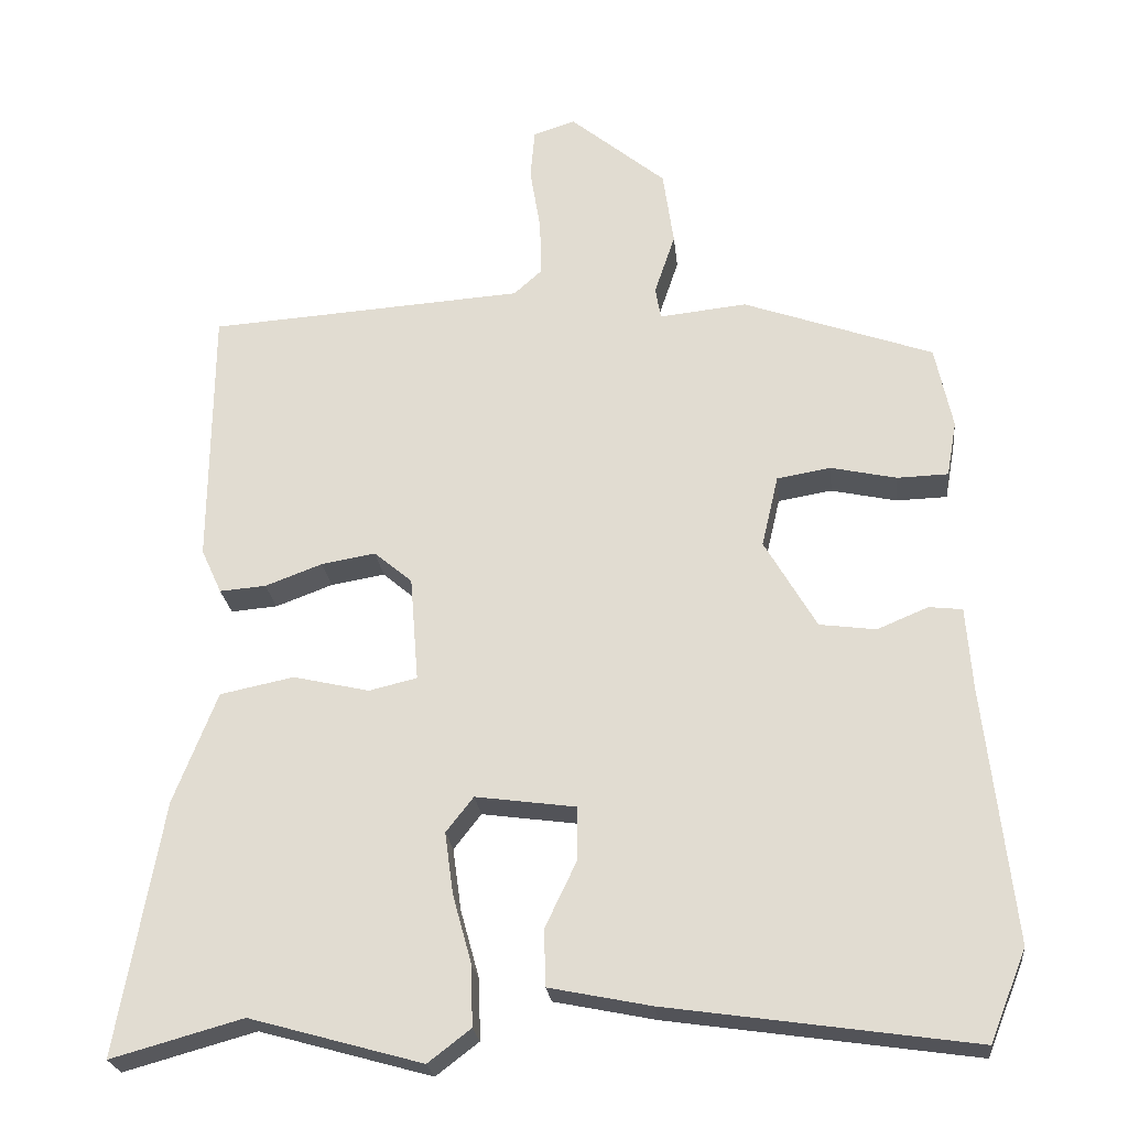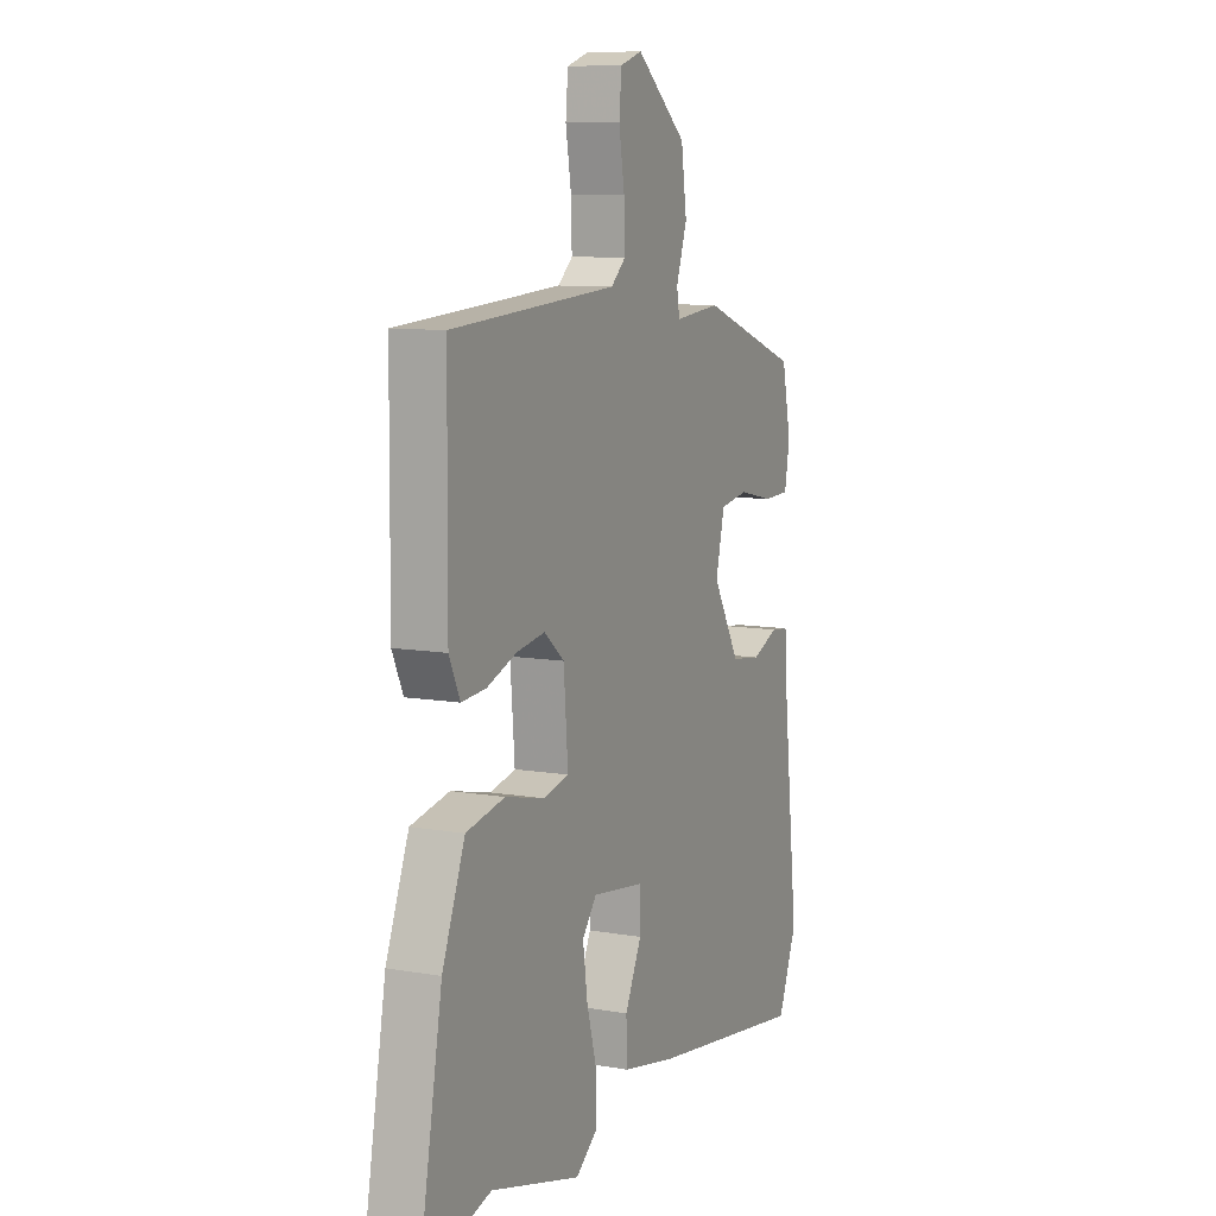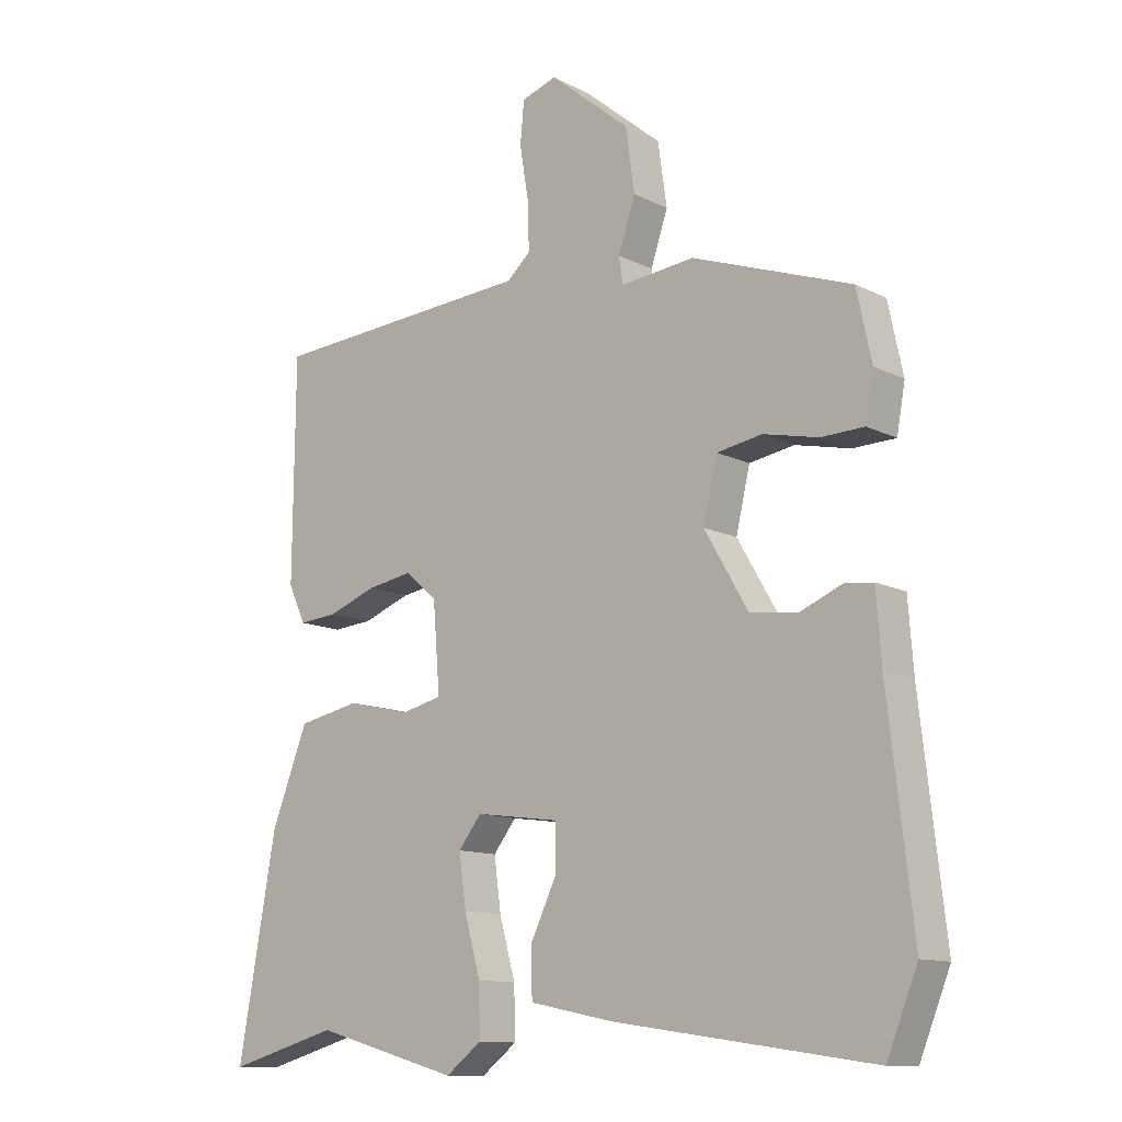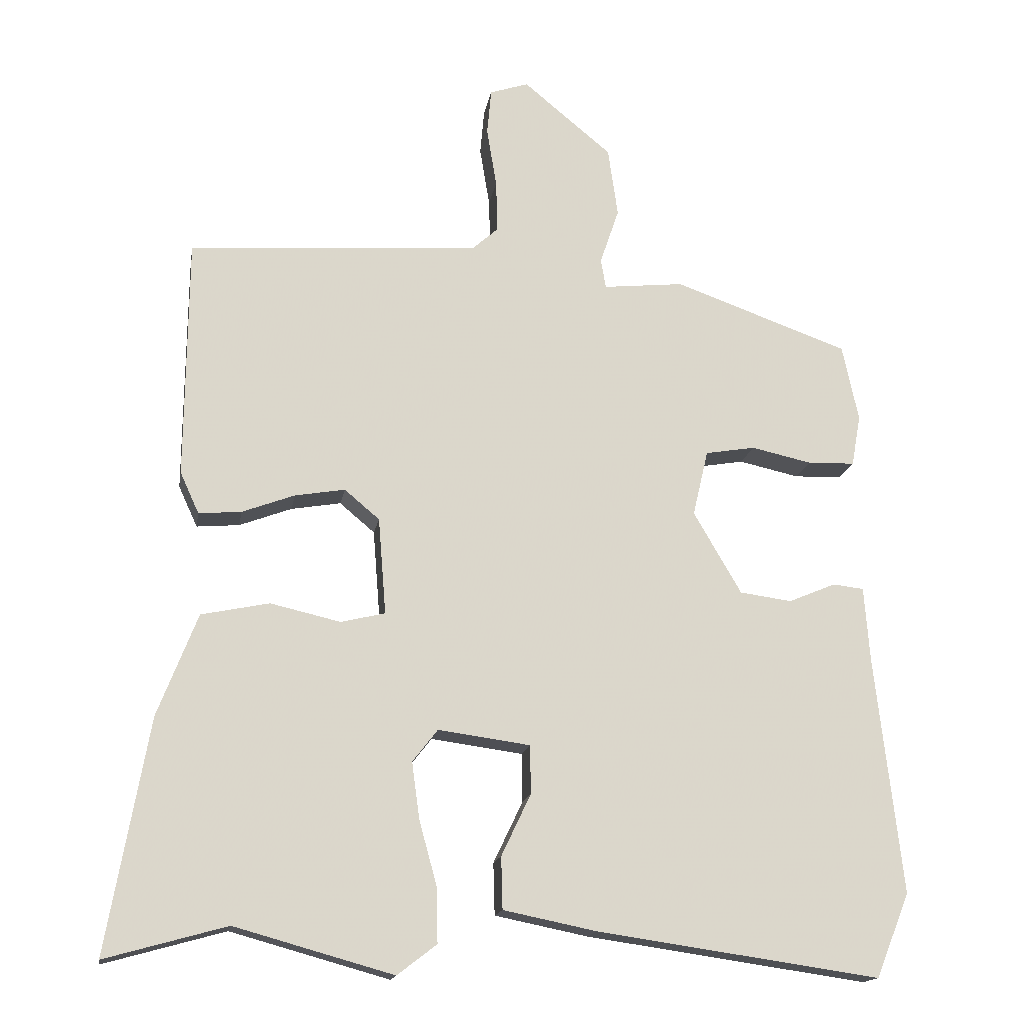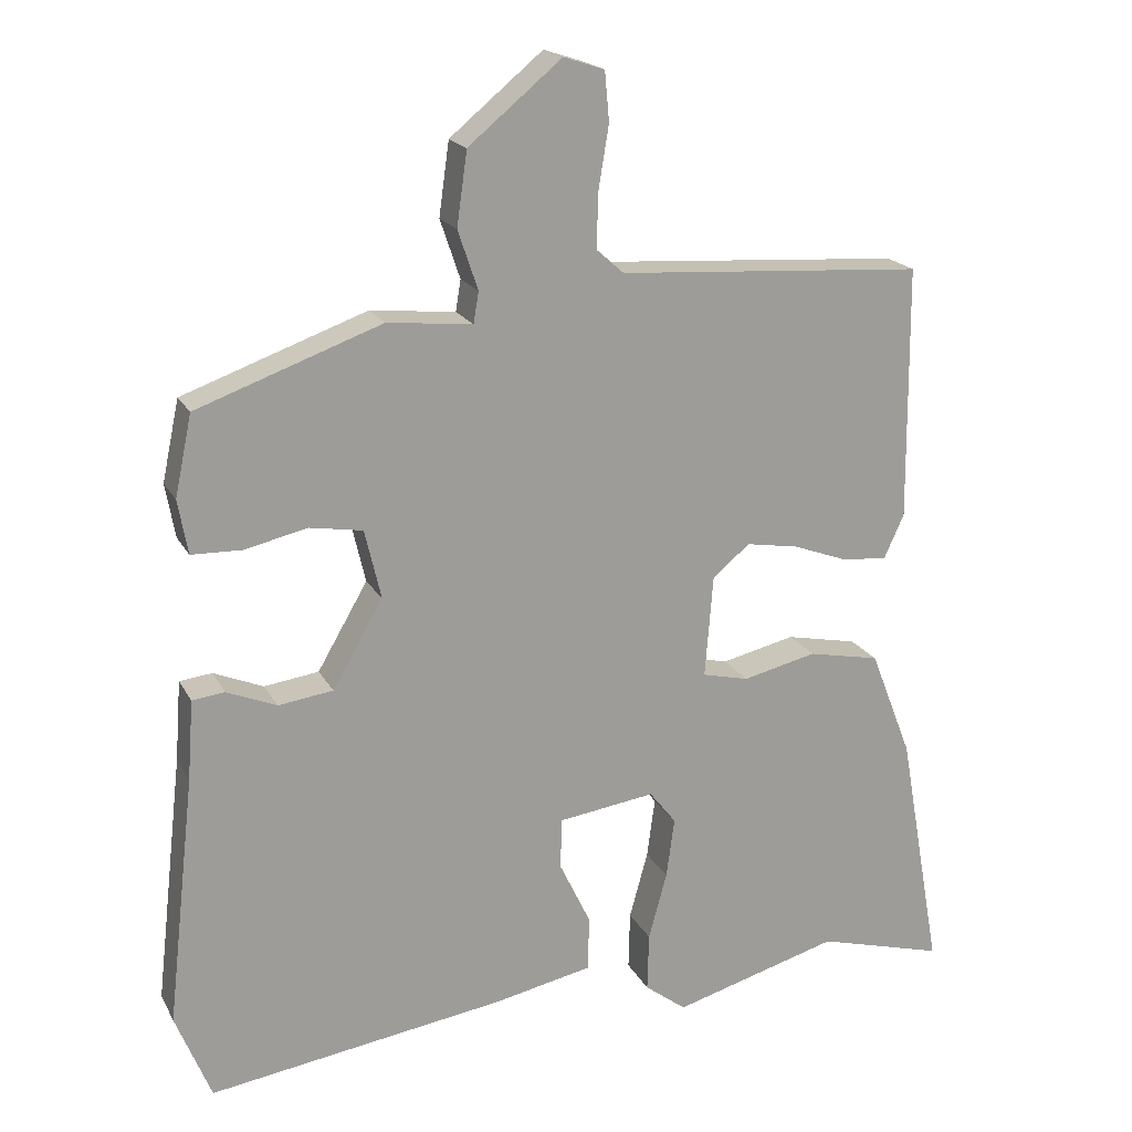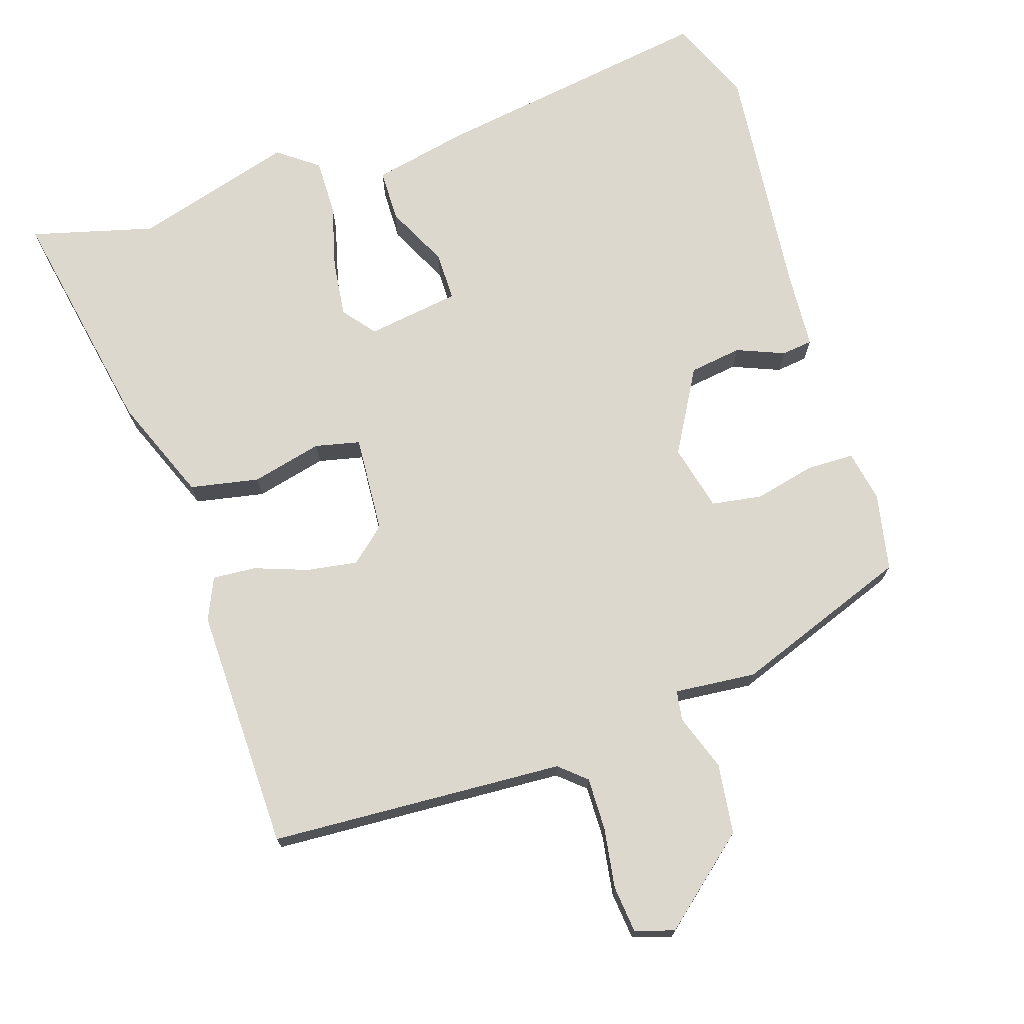
<metadata>
{"format":"obj","ext":"obj","renderer":"f3d","projection":"perspective","resolution":1024,"background":"white","views":[{"elev":-24.0,"azim":6.1,"up":"+Z"},{"elev":9.3,"azim":-65.2,"up":"+Z"},{"elev":-12.1,"azim":40.2,"up":"+Z"},{"elev":-16.2,"azim":-9.4,"up":"+Z"},{"elev":19.2,"azim":159.1,"up":"+Z"},{"elev":72.3,"azim":-18.6,"up":"+Y"}]}
</metadata>
<code>
v -0.421 0.07 -0.478
v -0.594 0.07 -0.526
v -0.535 0.07 -0.194
v -0.478 0.07 -0.048
v -0.381 0.07 -0.028
v -0.281 0.07 -0.051
v -0.218 0.07 -0.036
v -0.229 0.07 0.102
v -0.279 0.07 0.144
v -0.35 0.07 0.132
v -0.425 0.07 0.104
v -0.486 0.07 0.099
v -0.513 0.07 0.158
v -0.51 0.07 0.502
v -0.095 0.07 0.53
v -0.058 0.07 0.563
v -0.06 0.07 0.637
v -0.074 0.07 0.722
v -0.068 0.07 0.788
v -0.013 0.07 0.806
v 0.113 0.07 0.702
v 0.127 0.07 0.603
v 0.1 0.07 0.523
v 0.107 0.07 0.481
v 0.222 0.07 0.493
v 0.471 0.07 0.404
v 0.494 0.07 0.295
v 0.481 0.07 0.222
v 0.414 0.07 0.22
v 0.328 0.07 0.239
v 0.257 0.07 0.227
v 0.235 0.07 0.133
v 0.303 0.07 0.016
v 0.377 0.07 0.006
v 0.444 0.07 0.034
v 0.488 0.07 0.029
v 0.496 0.07 -0.079
v 0.534 0.07 -0.416
v 0.486 0.07 -0.535
v 0.084 0.07 -0.477
v -0.049 0.07 -0.45
v -0.051 0.07 -0.376
v -0.009 0.07 -0.288
v -0.01 0.07 -0.219
v -0.141 0.07 -0.201
v -0.177 0.07 -0.247
v -0.166 0.07 -0.328
v -0.141 0.07 -0.419
v -0.139 0.07 -0.498
v -0.195 0.07 -0.541
v -0.421 0 -0.478
v -0.594 0 -0.526
v -0.535 0 -0.194
v -0.478 0 -0.048
v -0.381 0 -0.028
v -0.281 0 -0.051
v -0.218 0 -0.036
v -0.229 0 0.102
v -0.279 0 0.144
v -0.35 0 0.132
v -0.425 0 0.104
v -0.486 0 0.099
v -0.513 0 0.158
v -0.51 0 0.502
v -0.095 0 0.53
v -0.058 0 0.563
v -0.06 0 0.637
v -0.074 0 0.722
v -0.068 0 0.788
v -0.013 0 0.806
v 0.113 0 0.702
v 0.127 0 0.603
v 0.1 0 0.523
v 0.107 0 0.481
v 0.222 0 0.493
v 0.471 0 0.404
v 0.494 0 0.295
v 0.481 0 0.222
v 0.414 0 0.22
v 0.328 0 0.239
v 0.257 0 0.227
v 0.235 0 0.133
v 0.303 0 0.016
v 0.377 0 0.006
v 0.444 0 0.034
v 0.488 0 0.029
v 0.496 0 -0.079
v 0.534 0 -0.416
v 0.486 0 -0.535
v 0.084 0 -0.477
v -0.049 0 -0.45
v -0.051 0 -0.376
v -0.009 0 -0.288
v -0.01 0 -0.219
v -0.141 0 -0.201
v -0.177 0 -0.247
v -0.166 0 -0.328
v -0.141 0 -0.419
v -0.139 0 -0.498
v -0.195 0 -0.541
f 49 50 1
f 48 49 1
f 47 48 1
f 4 5 6
f 3 4 6
f 2 3 6
f 1 2 6
f 47 1 6
f 46 47 6
f 45 46 6 7
f 44 45 7 8
f 41 42 43
f 40 41 43
f 39 40 43
f 38 39 43
f 37 38 43
f 37 43 44
f 36 37 44
f 35 36 44
f 34 35 44
f 33 34 44
f 32 33 44 8
f 28 29 30
f 27 28 30
f 26 27 30
f 25 26 30
f 24 25 30
f 24 30 31
f 21 22 23
f 20 21 23
f 19 20 23
f 18 19 23
f 17 18 23
f 16 17 23 24
f 32 8 9
f 31 32 9
f 24 31 9
f 16 24 9
f 15 16 9
f 13 14 15
f 12 13 15
f 11 12 15
f 10 11 15
f 9 10 15
f 51 100 99
f 51 99 98
f 51 98 97
f 56 55 54
f 56 54 53
f 56 53 52
f 56 52 51
f 56 51 97
f 56 97 96
f 57 56 96 95
f 58 57 95 94
f 93 92 91
f 93 91 90
f 93 90 89
f 93 89 88
f 93 88 87
f 94 93 87
f 94 87 86
f 94 86 85
f 94 85 84
f 94 84 83
f 58 94 83 82
f 80 79 78
f 80 78 77
f 80 77 76
f 80 76 75
f 80 75 74
f 81 80 74
f 73 72 71
f 73 71 70
f 73 70 69
f 73 69 68
f 73 68 67
f 74 73 67 66
f 59 58 82
f 59 82 81
f 59 81 74
f 59 74 66
f 59 66 65
f 65 64 63
f 65 63 62
f 65 62 61
f 65 61 60
f 65 60 59
f 1 51 52 2
f 2 52 53 3
f 3 53 54 4
f 4 54 55 5
f 5 55 56 6
f 6 56 57 7
f 7 57 58 8
f 8 58 59 9
f 9 59 60 10
f 10 60 61 11
f 11 61 62 12
f 12 62 63 13
f 13 63 64 14
f 14 64 65 15
f 15 65 66 16
f 16 66 67 17
f 17 67 68 18
f 18 68 69 19
f 19 69 70 20
f 20 70 71 21
f 21 71 72 22
f 22 72 73 23
f 23 73 74 24
f 24 74 75 25
f 25 75 76 26
f 26 76 77 27
f 27 77 78 28
f 28 78 79 29
f 29 79 80 30
f 30 80 81 31
f 31 81 82 32
f 32 82 83 33
f 33 83 84 34
f 34 84 85 35
f 35 85 86 36
f 36 86 87 37
f 37 87 88 38
f 38 88 89 39
f 39 89 90 40
f 40 90 91 41
f 41 91 92 42
f 42 92 93 43
f 43 93 94 44
f 44 94 95 45
f 45 95 96 46
f 46 96 97 47
f 47 97 98 48
f 48 98 99 49
f 49 99 100 50
f 50 100 51 1

</code>
